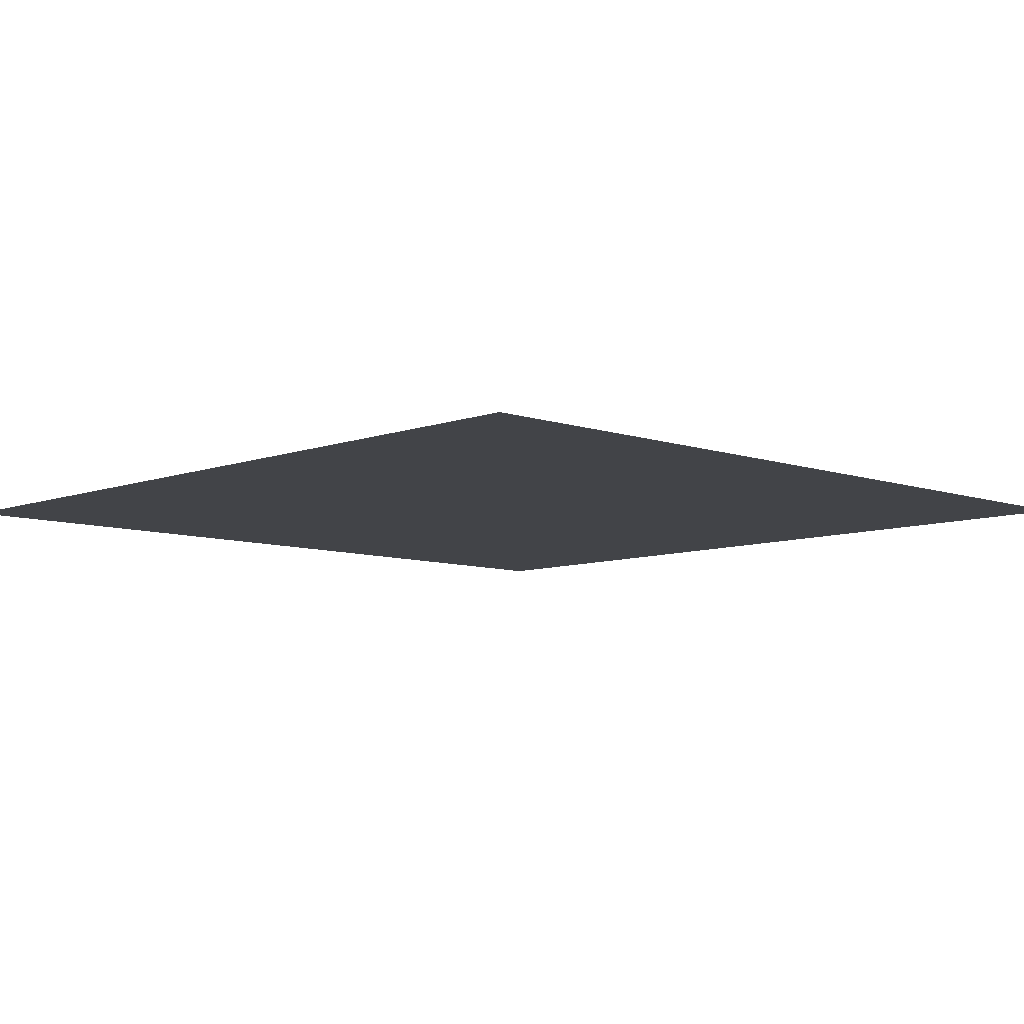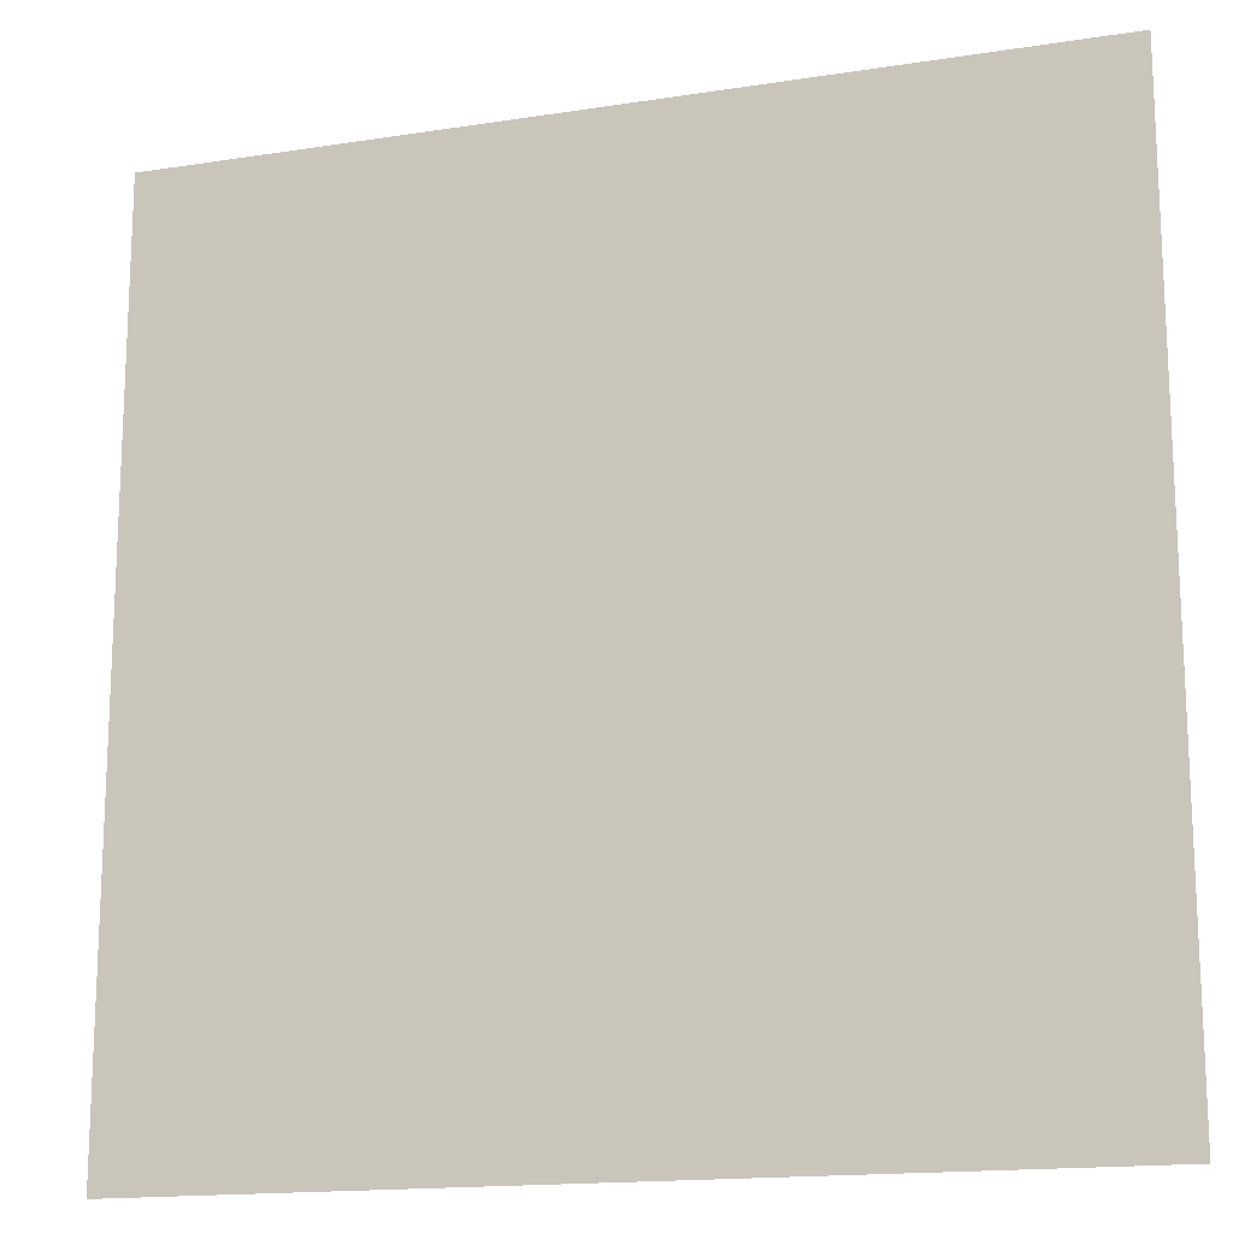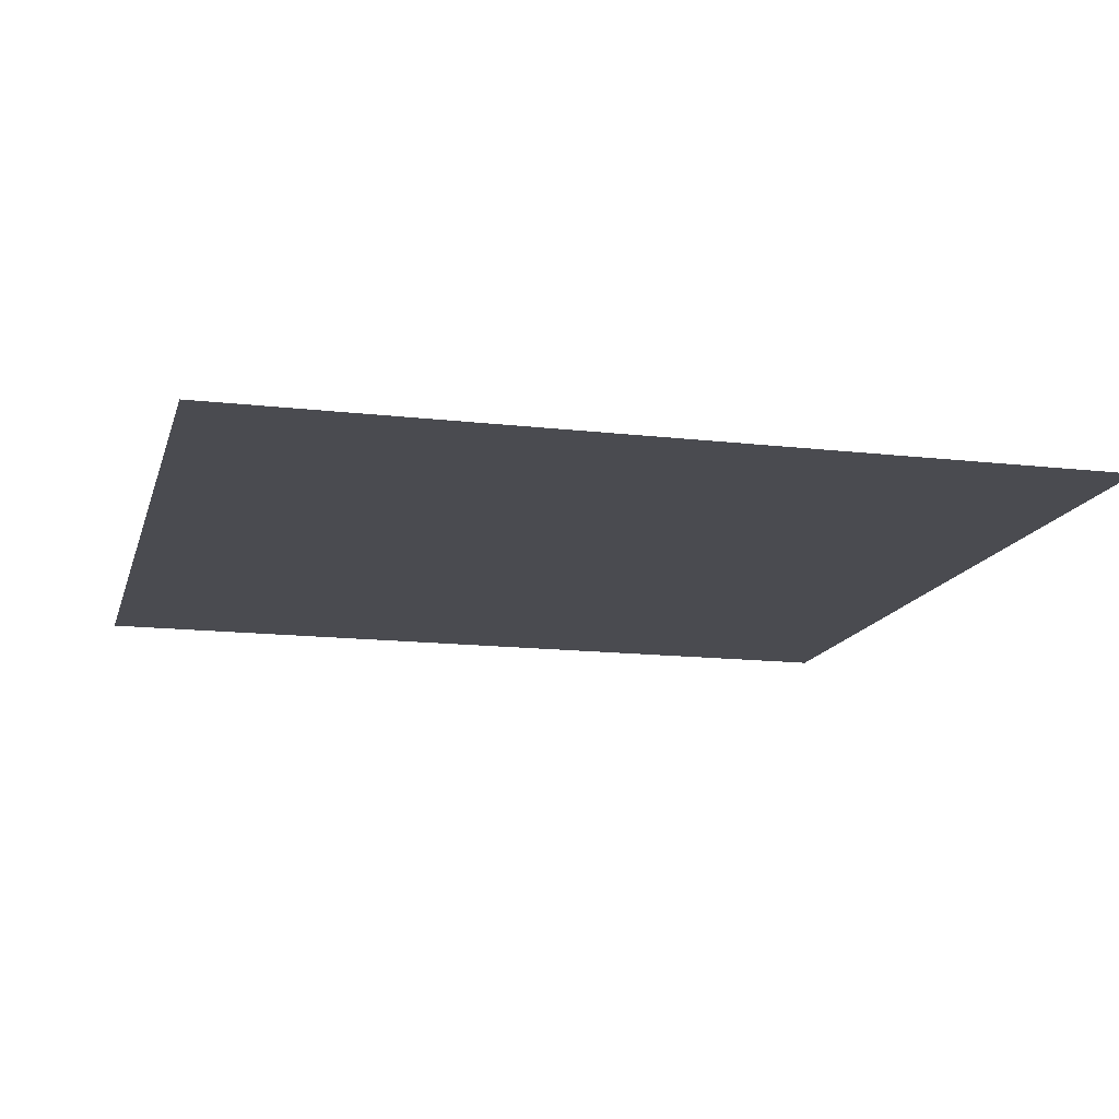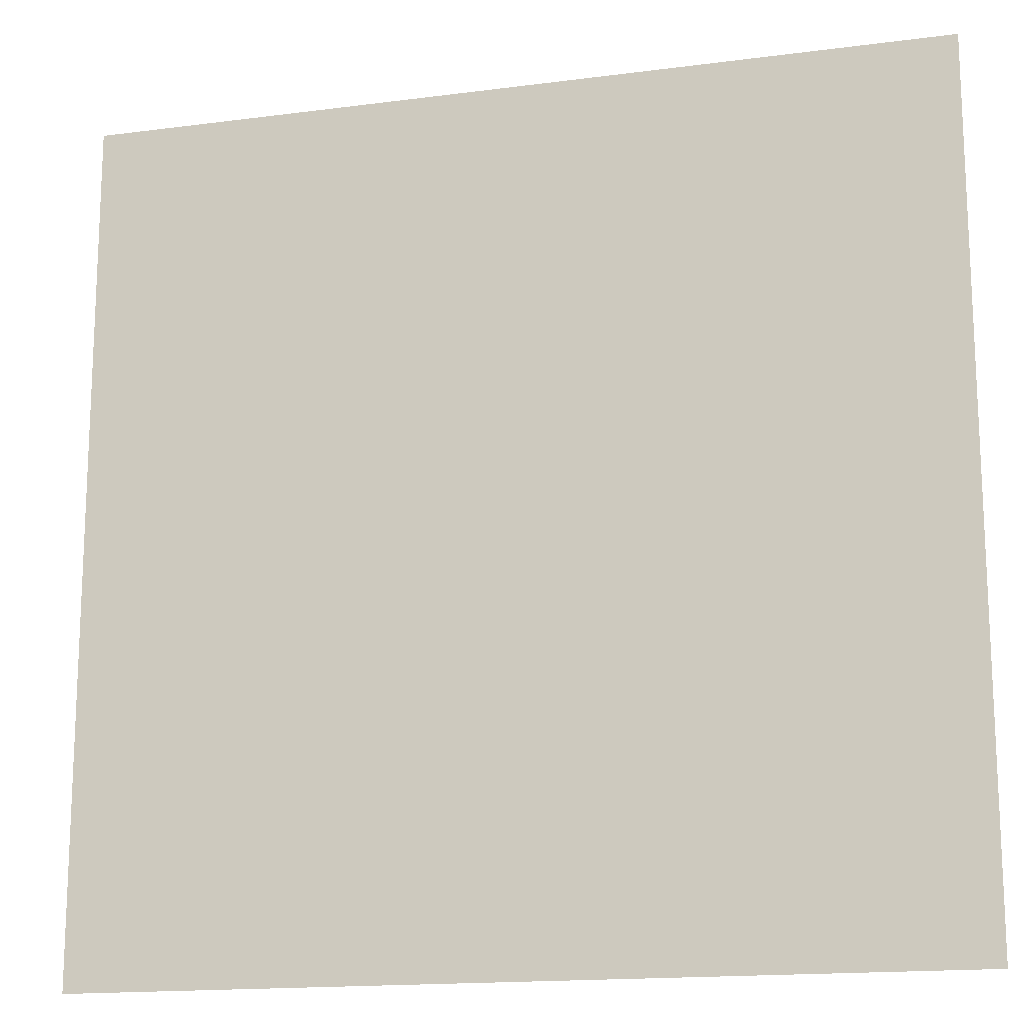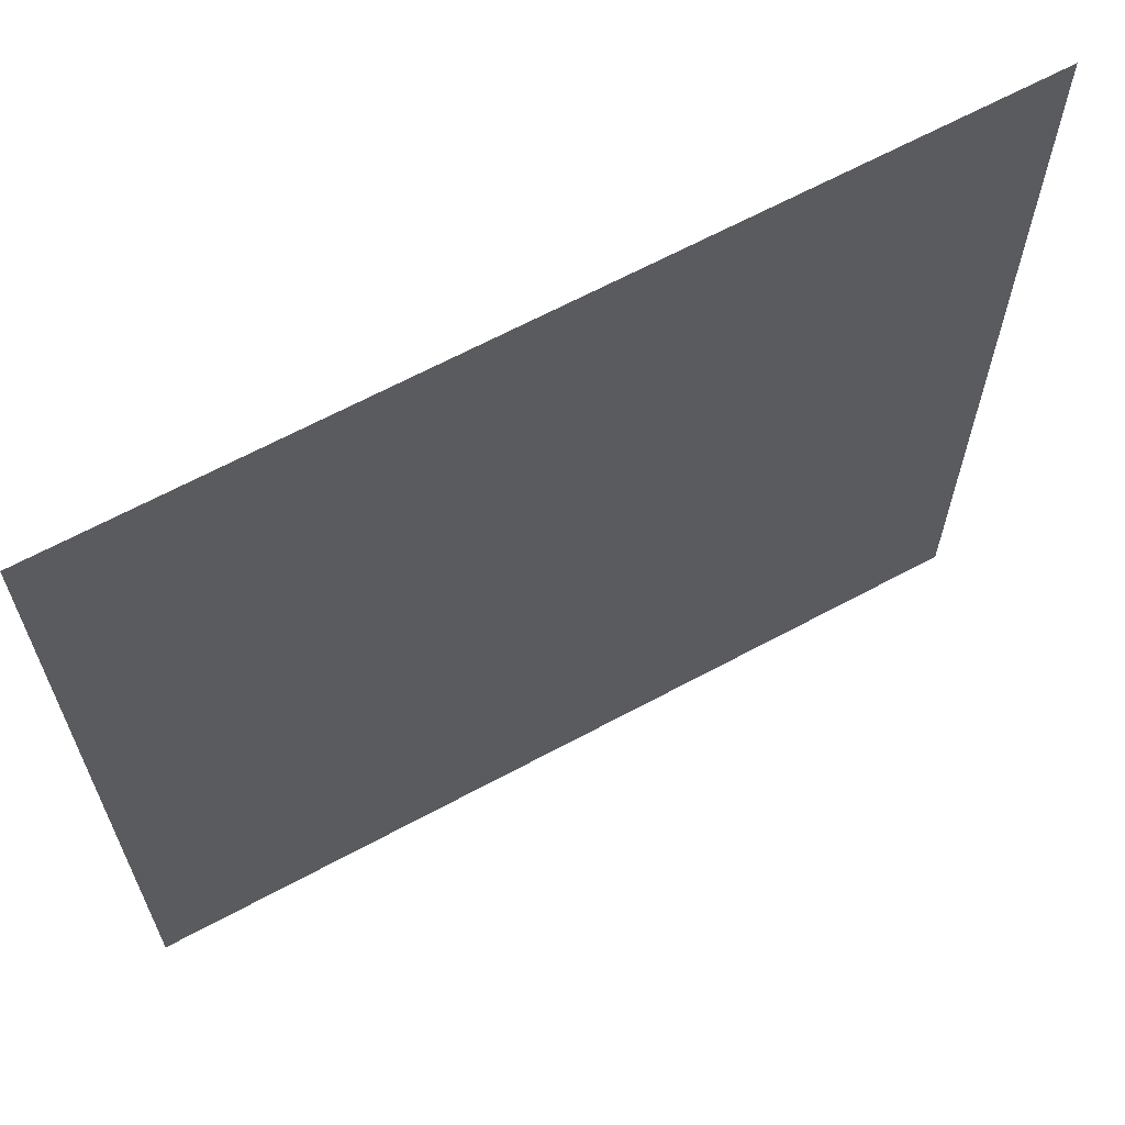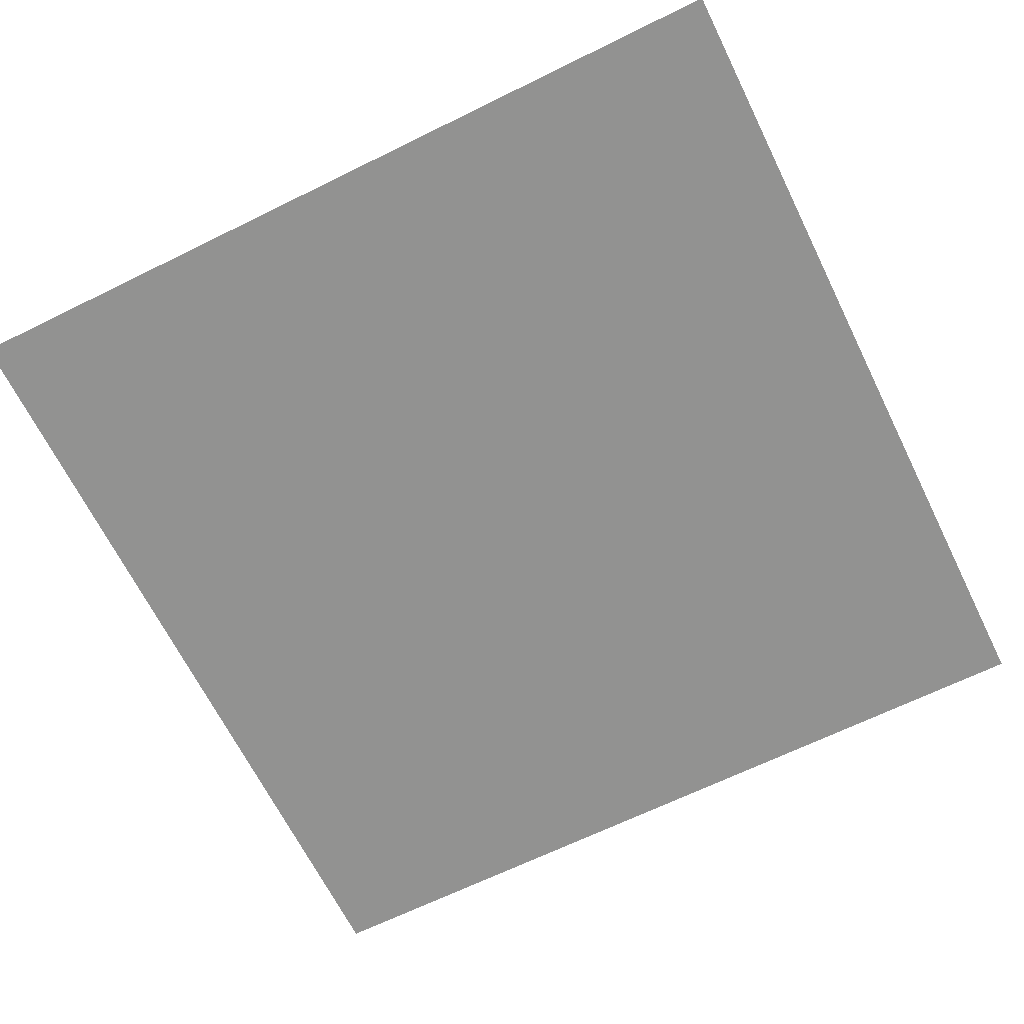
<metadata>
{"format":"obj","ext":"obj","renderer":"f3d","projection":"perspective","resolution":1024,"background":"white","views":[{"elev":-8.0,"azim":46.0,"up":"+Z"},{"elev":-16.0,"azim":17.9,"up":"+Y"},{"elev":-14.5,"azim":75.7,"up":"+Z"},{"elev":-16.0,"azim":15.3,"up":"+Y"},{"elev":65.2,"azim":-28.5,"up":"+Y"},{"elev":-66.3,"azim":-153.7,"up":"+Z"}]}
</metadata>
<code>
v -1408 -1152 0
v -1472 -1152 0
v -1472 -1088 0
v -1408 -1088 0
g test-level_snow_mesh_0212
f 1 2 3 4

</code>
